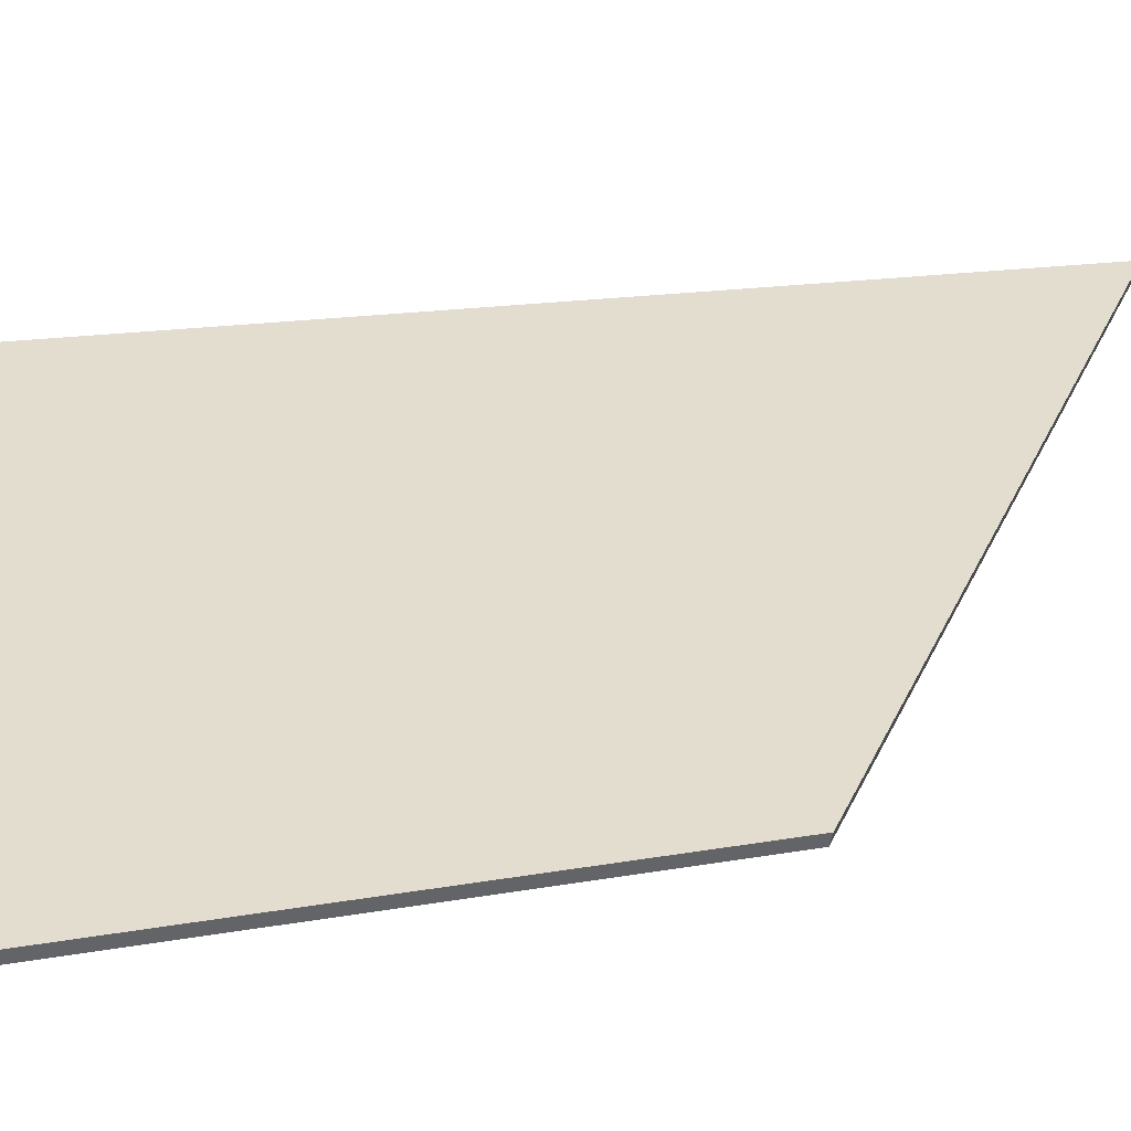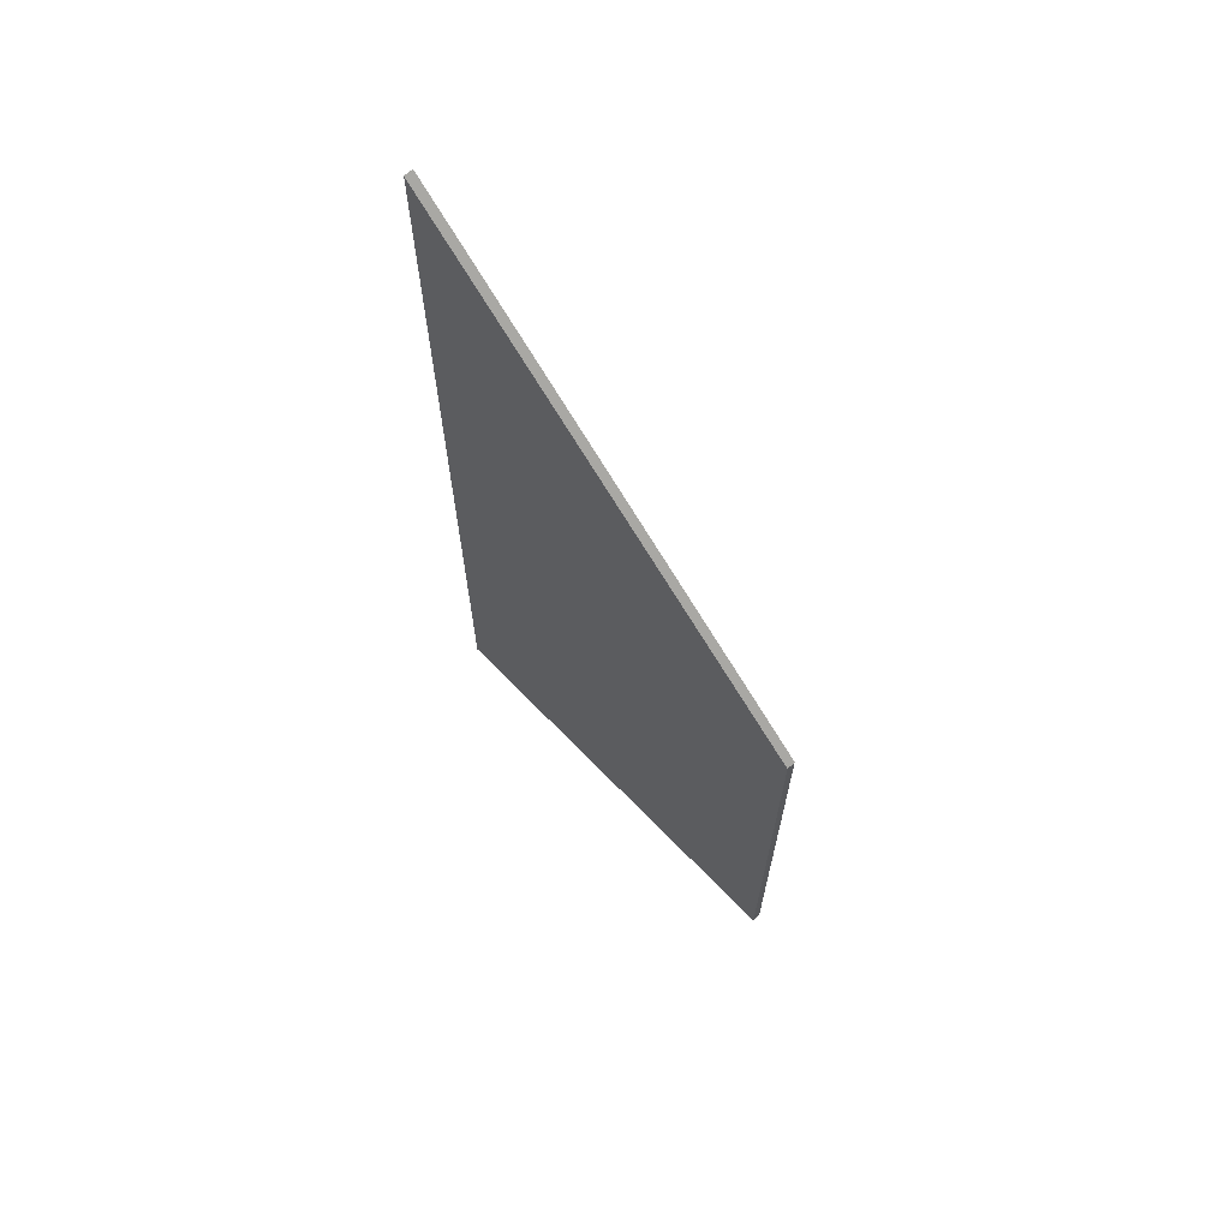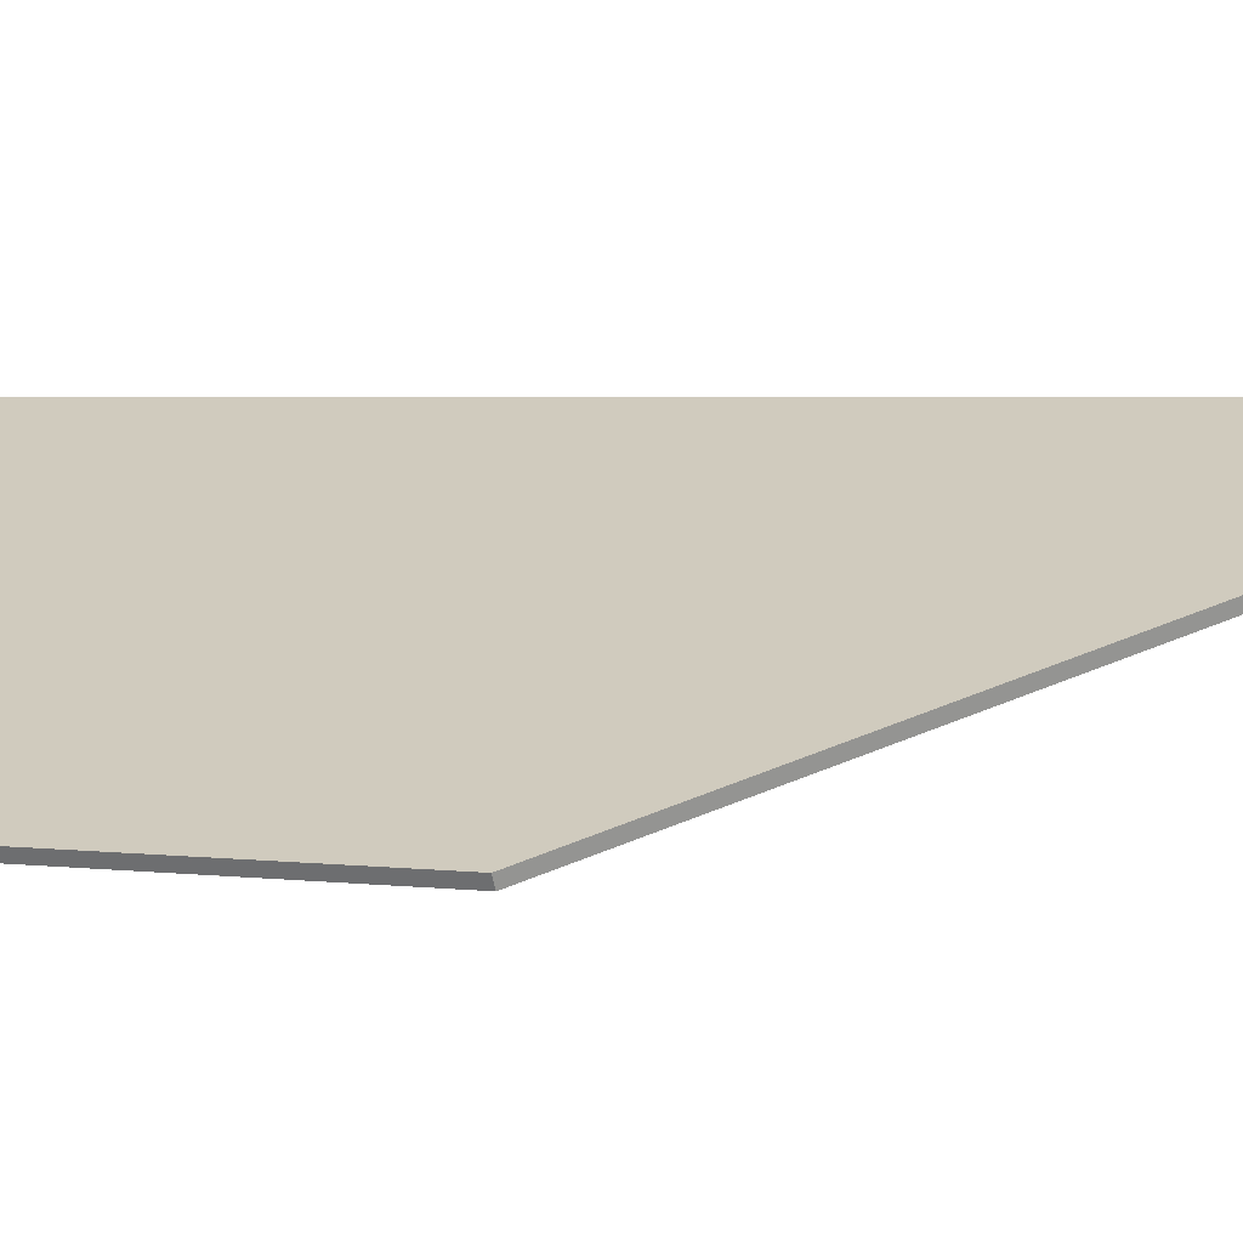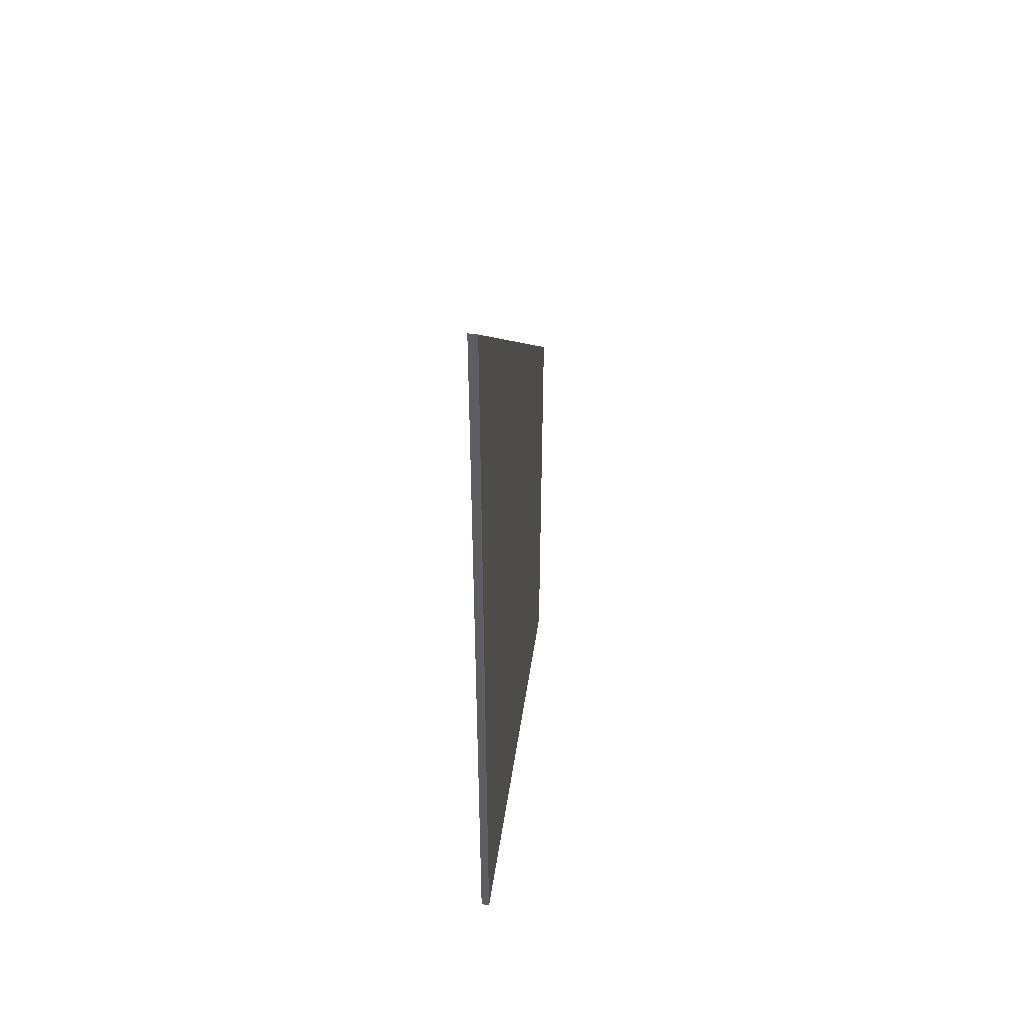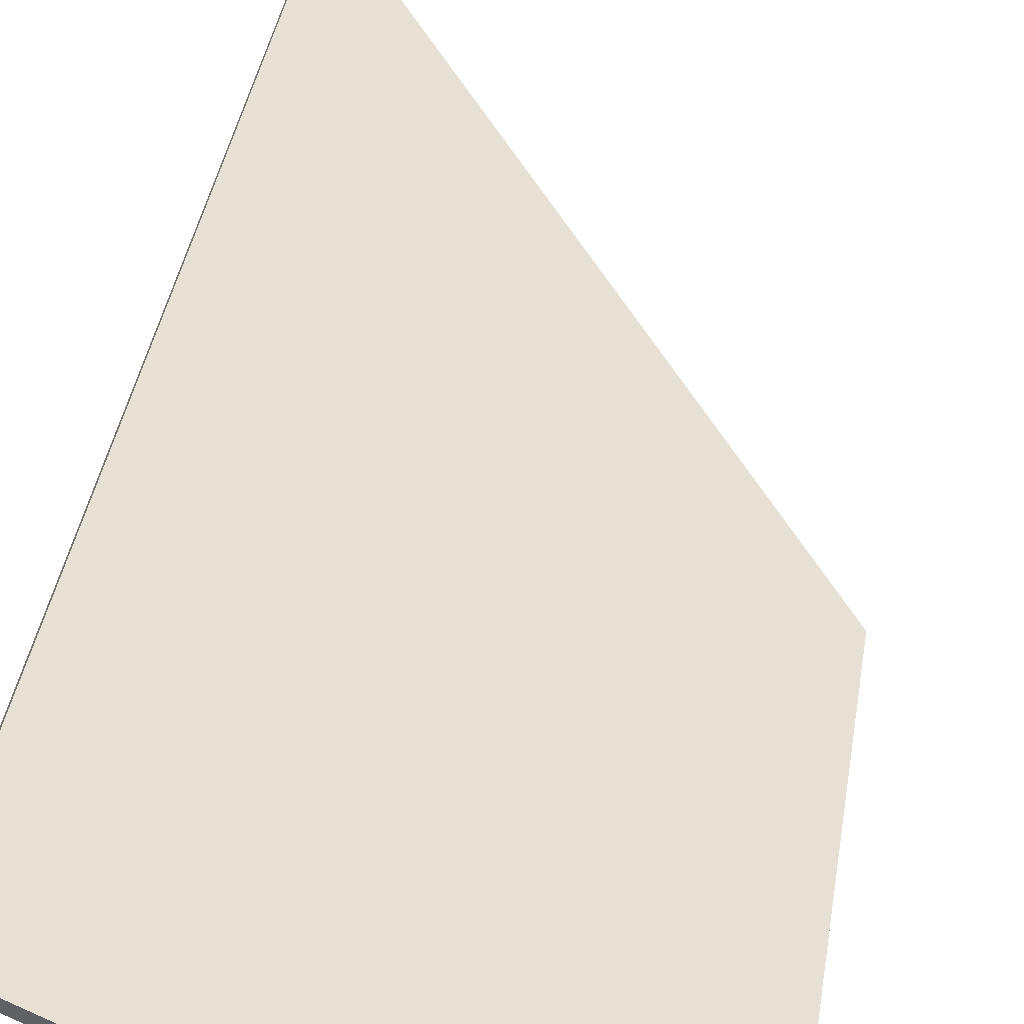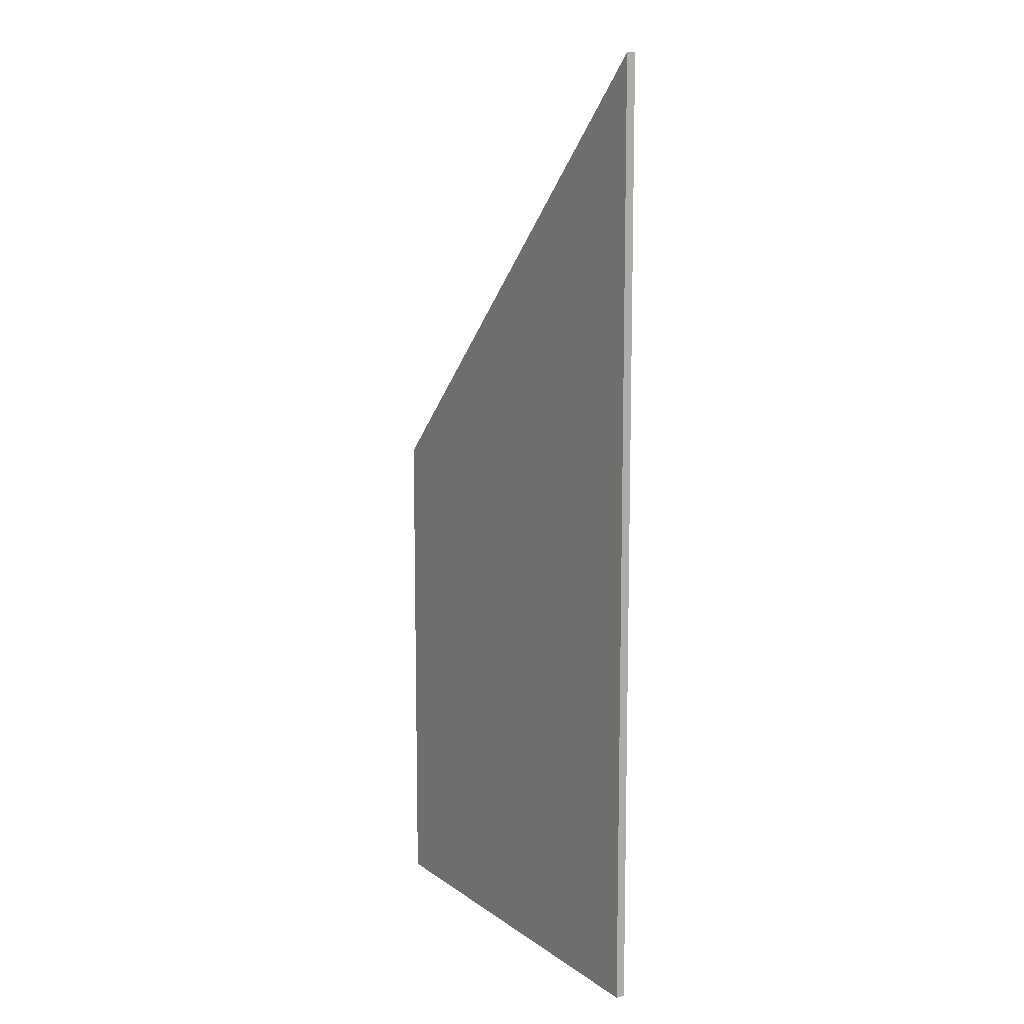
<metadata>
{"format":"obj","ext":"obj","renderer":"f3d","projection":"perspective","resolution":1024,"background":"white","views":[{"elev":11.8,"azim":63.1,"up":"+Z"},{"elev":67.7,"azim":72.4,"up":"+Y"},{"elev":2.9,"azim":116.7,"up":"+Z"},{"elev":49.4,"azim":-55.0,"up":"+Y"},{"elev":38.6,"azim":8.8,"up":"+Z"},{"elev":10.7,"azim":-94.4,"up":"+Y"}]}
</metadata>
<code>
v 2.857 -0.117 1.796
v 2.857 -0.01788 1.796
v 2.856 -0.01789 1.796
v 2.856 -0.117 1.796
v 2.856 -0.01789 1.796
v 2.897 -0.06333 1.775
v 2.897 -0.117 1.775
v 2.856 -0.117 1.796
v 2.857 -0.117 1.796
v 2.856 -0.117 1.796
v 2.897 -0.117 1.775
v 2.897 -0.117 1.776
v 2.857 -0.01788 1.796
v 2.857 -0.117 1.796
v 2.897 -0.117 1.776
v 2.897 -0.06333 1.776
v 2.897 -0.06333 1.776
v 2.897 -0.06333 1.775
v 2.856 -0.01789 1.796
v 2.857 -0.01788 1.796
v 2.897 -0.06333 1.775
v 2.897 -0.06333 1.776
v 2.897 -0.117 1.776
v 2.897 -0.117 1.775
f 1 2 3
f 1 3 4
f 5 6 7
f 5 7 8
f 9 10 11
f 9 11 12
f 13 14 15
f 13 15 16
f 17 18 19
f 17 19 20
f 21 22 23
f 21 23 24

</code>
